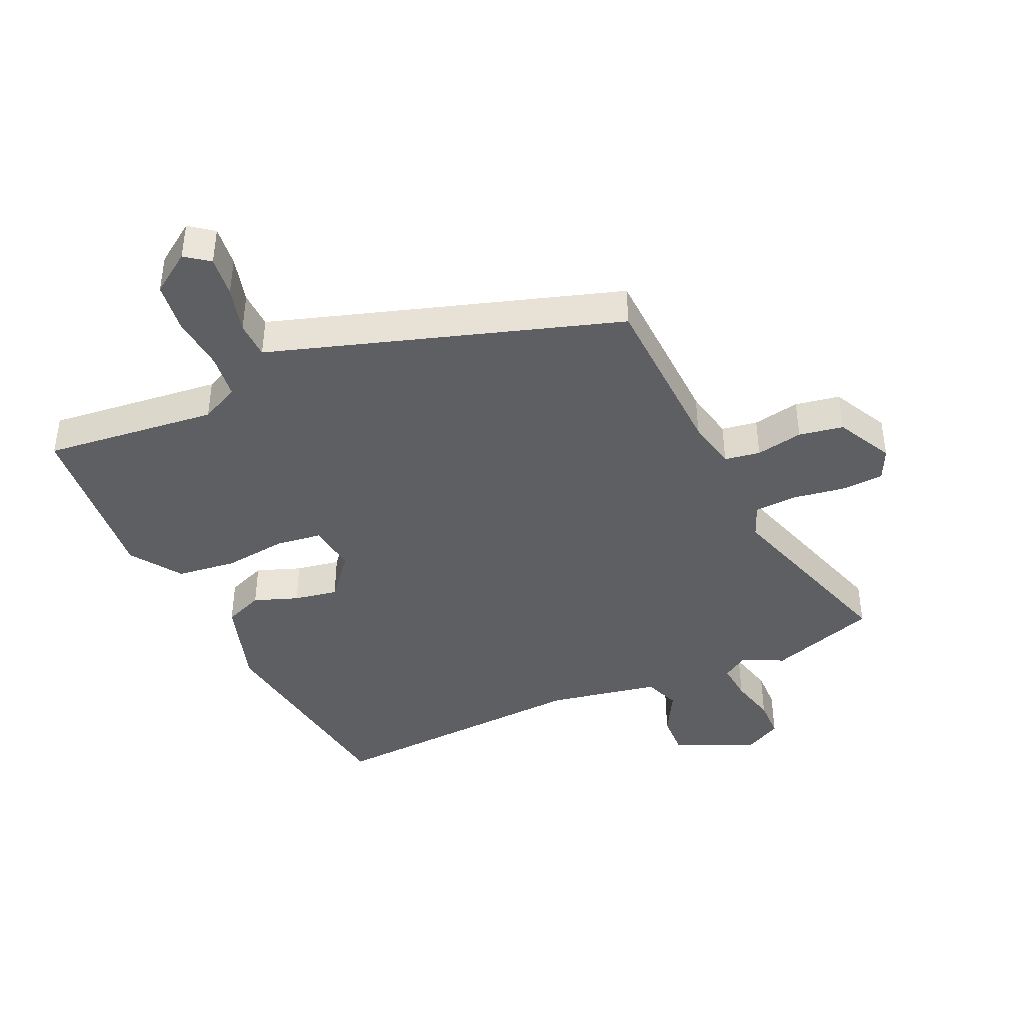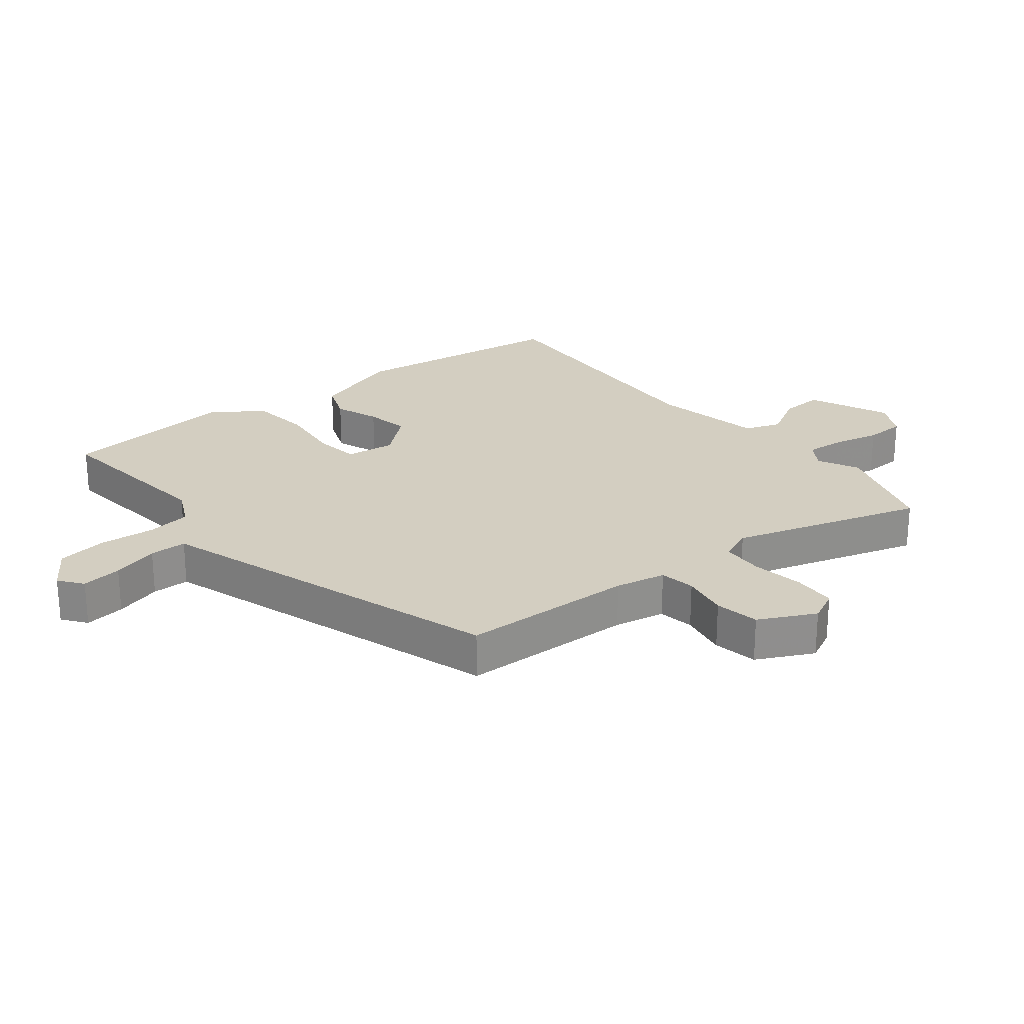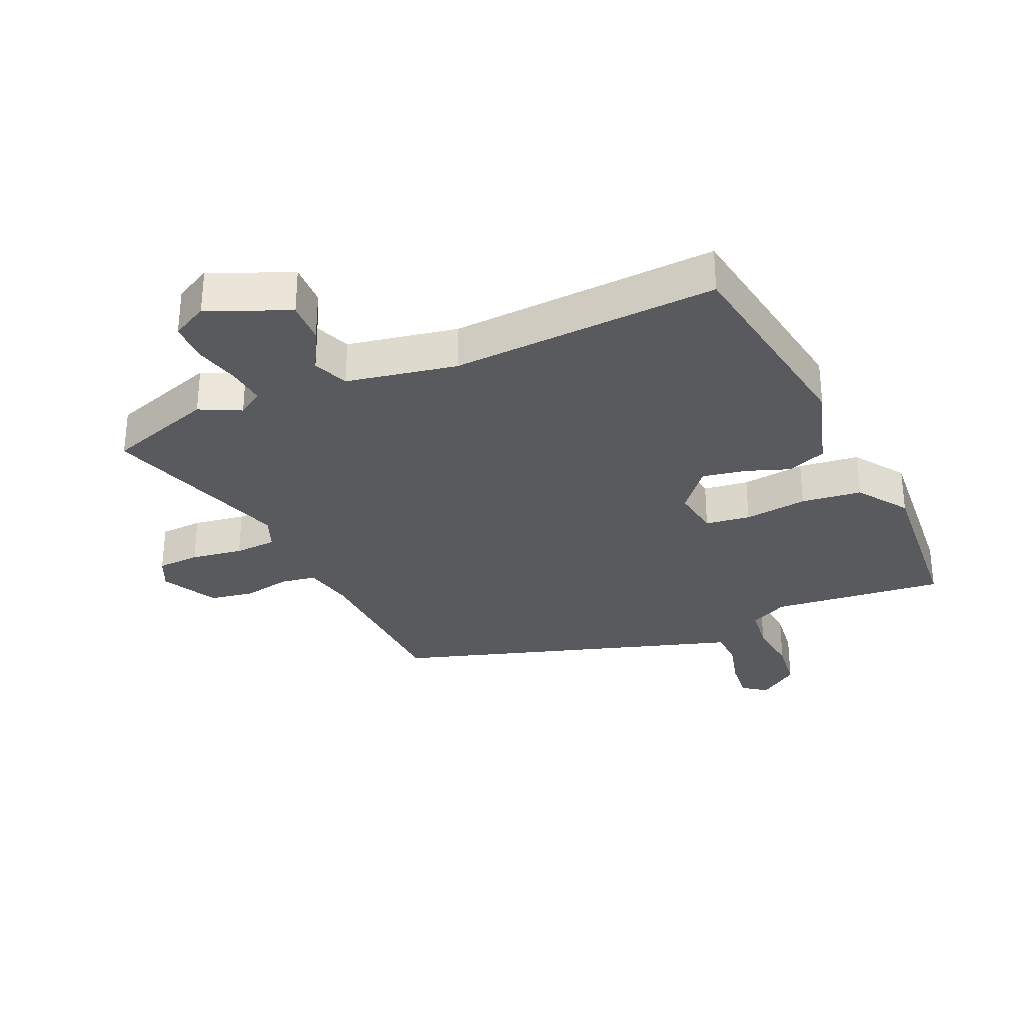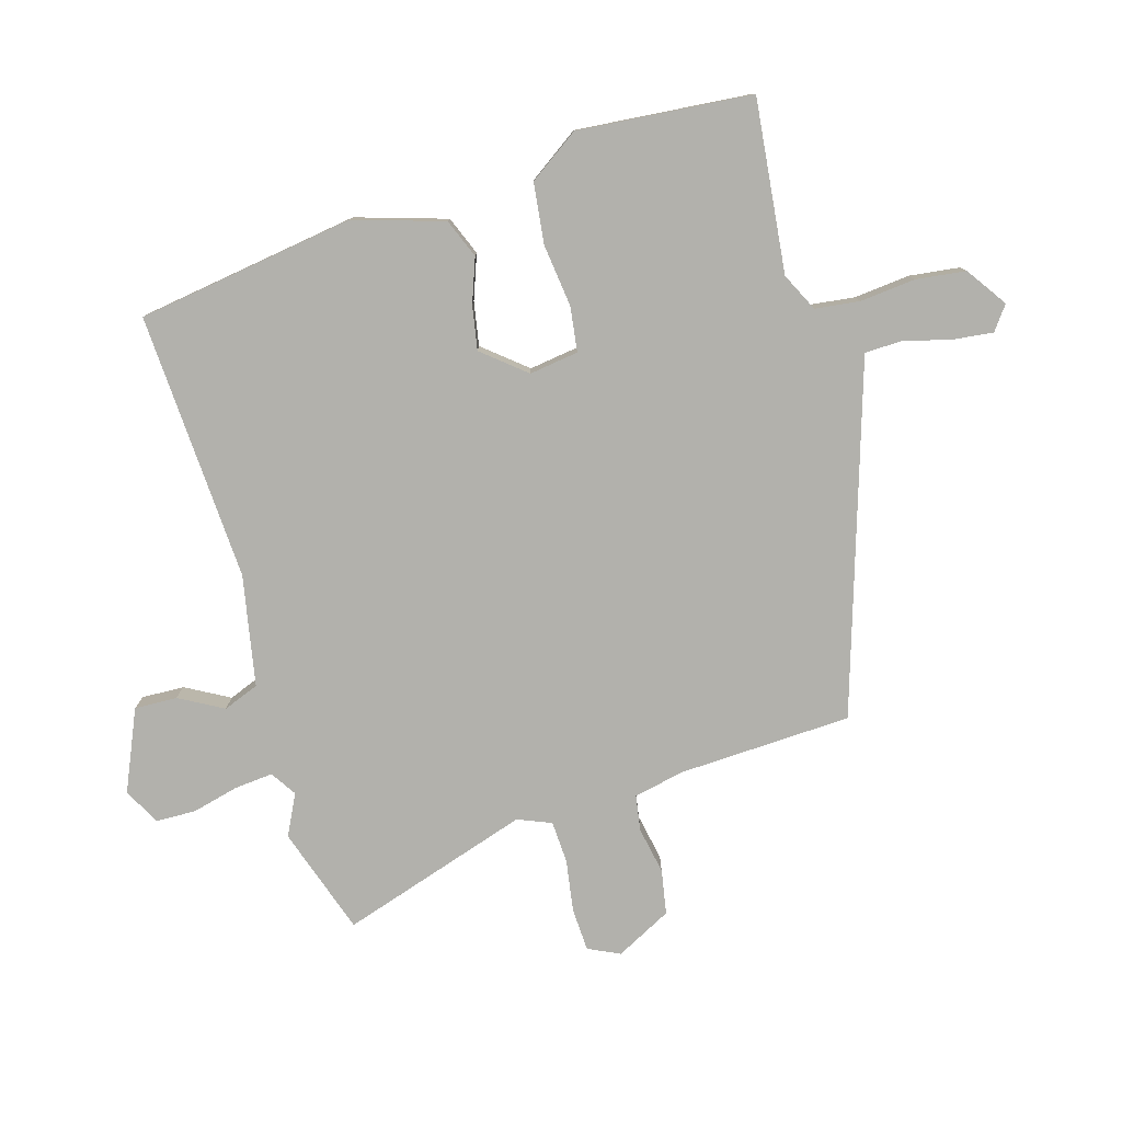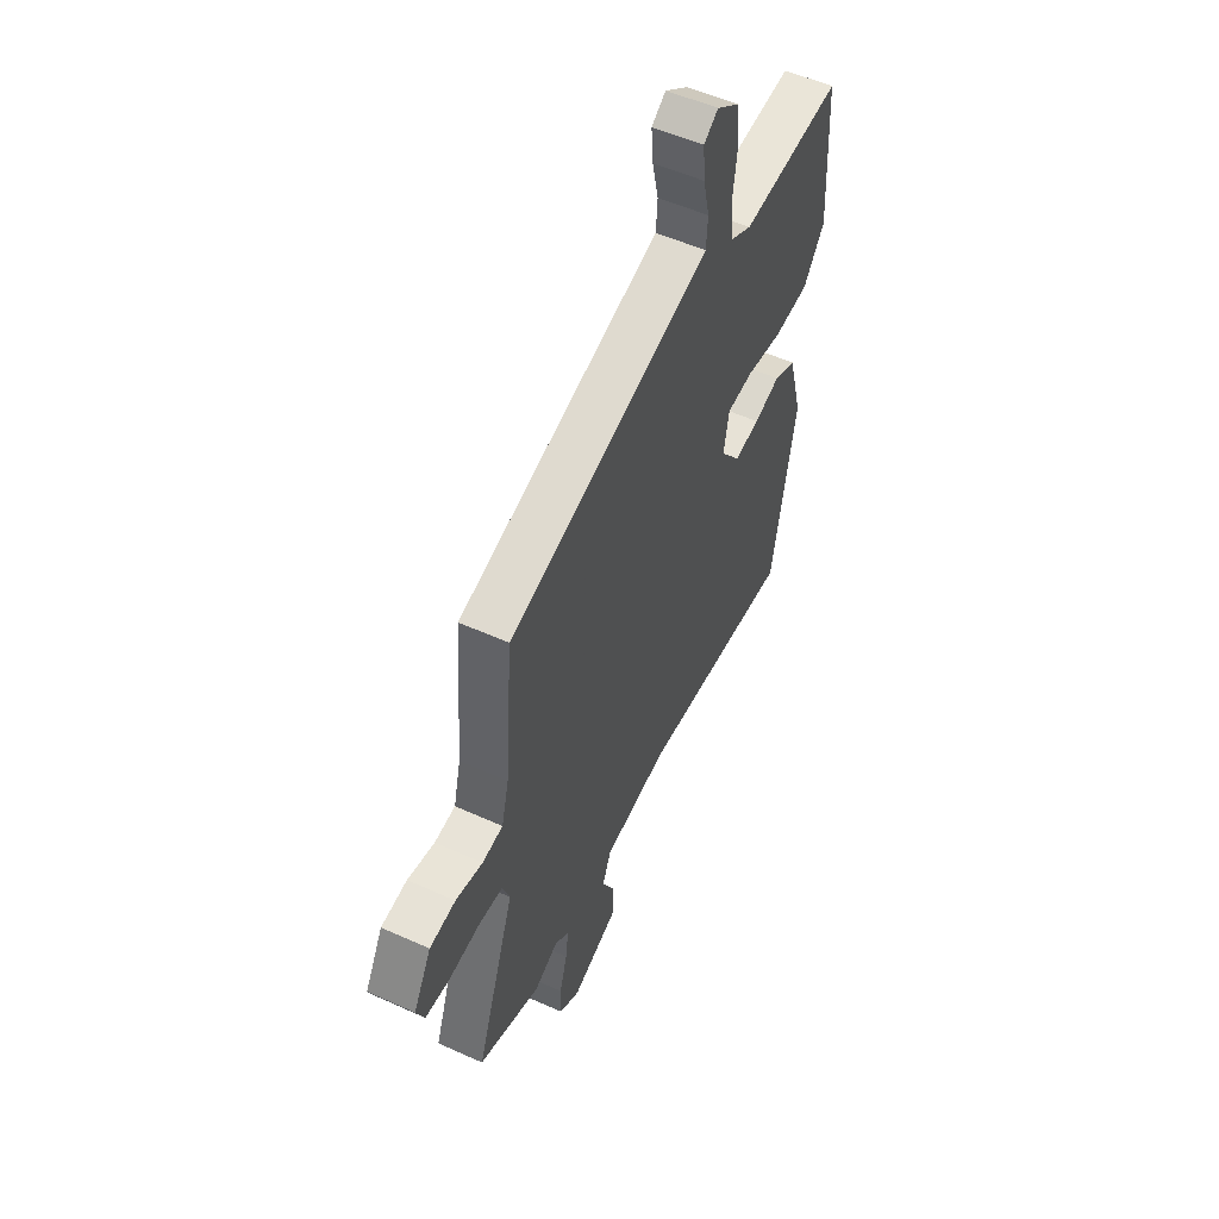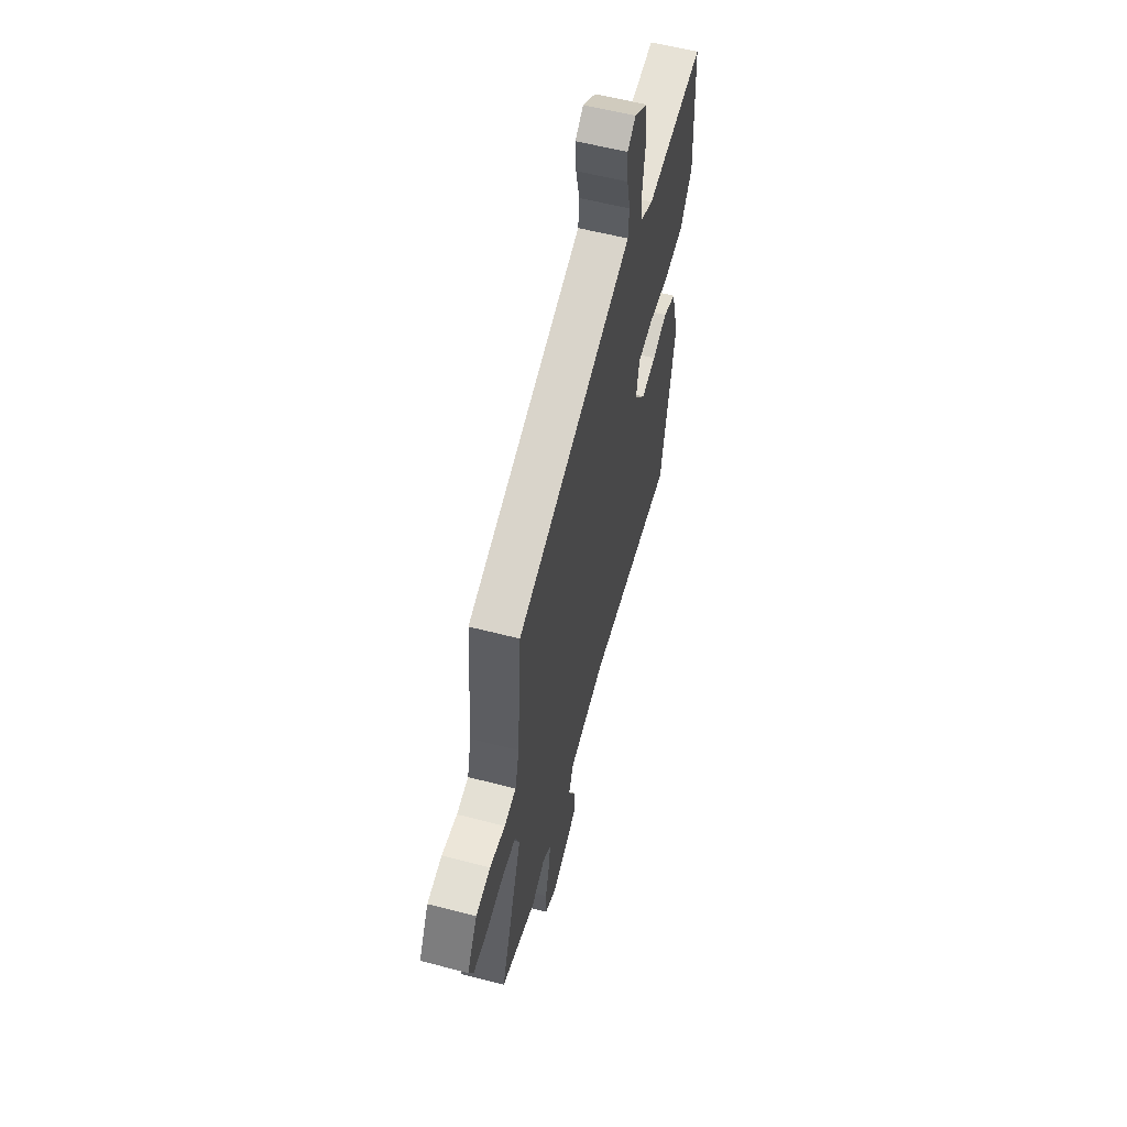
<metadata>
{"format":"obj","ext":"obj","renderer":"f3d","projection":"perspective","resolution":1024,"background":"white","views":[{"elev":-41.9,"azim":22.2,"up":"+Y"},{"elev":25.2,"azim":48.7,"up":"+Y"},{"elev":-31.0,"azim":-158.0,"up":"+Y"},{"elev":-78.9,"azim":-75.8,"up":"+Y"},{"elev":53.5,"azim":115.8,"up":"+Z"},{"elev":58.5,"azim":105.0,"up":"+Z"}]}
</metadata>
<code>
v 0.488 0.07 0.395
v 0.51 0.07 0.12
v 0.53 0.07 0.04
v 0.587 0.07 0.033
v 0.661 0.07 0.05
v 0.732 0.07 0.04
v 0.781 0.07 -0.047
v 0.759 0.07 -0.098
v 0.691 0.07 -0.104
v 0.608 0.07 -0.094
v 0.541 0.07 -0.1
v 0.521 0.07 -0.154
v 0.628 0.07 -0.452
v 0.459 0.07 -0.515
v 0.393 0.07 -0.485
v 0.353 0.07 -0.513
v 0.361 0.07 -0.574
v 0.382 0.07 -0.647
v 0.383 0.07 -0.711
v 0.326 0.07 -0.744
v 0.196 0.07 -0.693
v 0.196 0.07 -0.625
v 0.232 0.07 -0.554
v 0.208 0.07 -0.498
v 0.031 0.07 -0.471
v -0.395 0.07 -0.51
v -0.46 0.07 -0.165
v -0.421 0.07 -0.02
v -0.36 0.07 0.007
v -0.289 0.07 -0.016
v -0.219 0.07 -0.026
v -0.165 0.07 0.044
v -0.179 0.07 0.122
v -0.251 0.07 0.129
v -0.351 0.07 0.113
v -0.447 0.07 0.121
v -0.505 0.07 0.199
v -0.491 0.07 0.478
v -0.215 0.07 0.458
v -0.155 0.07 0.49
v -0.149 0.07 0.561
v -0.161 0.07 0.649
v -0.154 0.07 0.729
v -0.091 0.07 0.776
v -0.052 0.07 0.749
v -0.057 0.07 0.684
v -0.074 0.07 0.609
v -0.07 0.07 0.55
v -0.016 0.07 0.535
v 0.488 0 0.395
v 0.51 0 0.12
v 0.53 0 0.04
v 0.587 0 0.033
v 0.661 0 0.05
v 0.732 0 0.04
v 0.781 0 -0.047
v 0.759 0 -0.098
v 0.691 0 -0.104
v 0.608 0 -0.094
v 0.541 0 -0.1
v 0.521 0 -0.154
v 0.628 0 -0.452
v 0.459 0 -0.515
v 0.393 0 -0.485
v 0.353 0 -0.513
v 0.361 0 -0.574
v 0.382 0 -0.647
v 0.383 0 -0.711
v 0.326 0 -0.744
v 0.196 0 -0.693
v 0.196 0 -0.625
v 0.232 0 -0.554
v 0.208 0 -0.498
v 0.031 0 -0.471
v -0.395 0 -0.51
v -0.46 0 -0.165
v -0.421 0 -0.02
v -0.36 0 0.007
v -0.289 0 -0.016
v -0.219 0 -0.026
v -0.165 0 0.044
v -0.179 0 0.122
v -0.251 0 0.129
v -0.351 0 0.113
v -0.447 0 0.121
v -0.505 0 0.199
v -0.491 0 0.478
v -0.215 0 0.458
v -0.155 0 0.49
v -0.149 0 0.561
v -0.161 0 0.649
v -0.154 0 0.729
v -0.091 0 0.776
v -0.052 0 0.749
v -0.057 0 0.684
v -0.074 0 0.609
v -0.07 0 0.55
v -0.016 0 0.535
f 44 45 46 47
f 44 47 48
f 41 42 43 44
f 40 41 44 48
f 36 37 38 39
f 34 35 36 39
f 33 34 39 40
f 32 33 40 48
f 27 28 29 30
f 25 26 27 30
f 24 25 30 31
f 20 21 22 23
f 20 23 24
f 17 18 19 20
f 16 17 20 24
f 15 16 24 31
f 12 13 14 15
f 11 12 15 31
f 7 8 9 10
f 4 5 6 7
f 3 4 7 10
f 49 1 2
f 32 48 49 2
f 3 10 11 31
f 2 3 31 32
f 96 95 94 93
f 97 96 93
f 93 92 91 90
f 97 93 90 89
f 88 87 86 85
f 88 85 84 83
f 89 88 83 82
f 97 89 82 81
f 79 78 77 76
f 79 76 75 74
f 80 79 74 73
f 72 71 70 69
f 73 72 69
f 69 68 67 66
f 73 69 66 65
f 80 73 65 64
f 64 63 62 61
f 80 64 61 60
f 59 58 57 56
f 56 55 54 53
f 59 56 53 52
f 51 50 98
f 51 98 97 81
f 80 60 59 52
f 81 80 52 51
f 1 50 51 2
f 2 51 52 3
f 3 52 53 4
f 4 53 54 5
f 5 54 55 6
f 6 55 56 7
f 7 56 57 8
f 8 57 58 9
f 9 58 59 10
f 10 59 60 11
f 11 60 61 12
f 12 61 62 13
f 13 62 63 14
f 14 63 64 15
f 15 64 65 16
f 16 65 66 17
f 17 66 67 18
f 18 67 68 19
f 19 68 69 20
f 20 69 70 21
f 21 70 71 22
f 22 71 72 23
f 23 72 73 24
f 24 73 74 25
f 25 74 75 26
f 26 75 76 27
f 27 76 77 28
f 28 77 78 29
f 29 78 79 30
f 30 79 80 31
f 31 80 81 32
f 32 81 82 33
f 33 82 83 34
f 34 83 84 35
f 35 84 85 36
f 36 85 86 37
f 37 86 87 38
f 38 87 88 39
f 39 88 89 40
f 40 89 90 41
f 41 90 91 42
f 42 91 92 43
f 43 92 93 44
f 44 93 94 45
f 45 94 95 46
f 46 95 96 47
f 47 96 97 48
f 48 97 98 49
f 49 98 50 1

</code>
